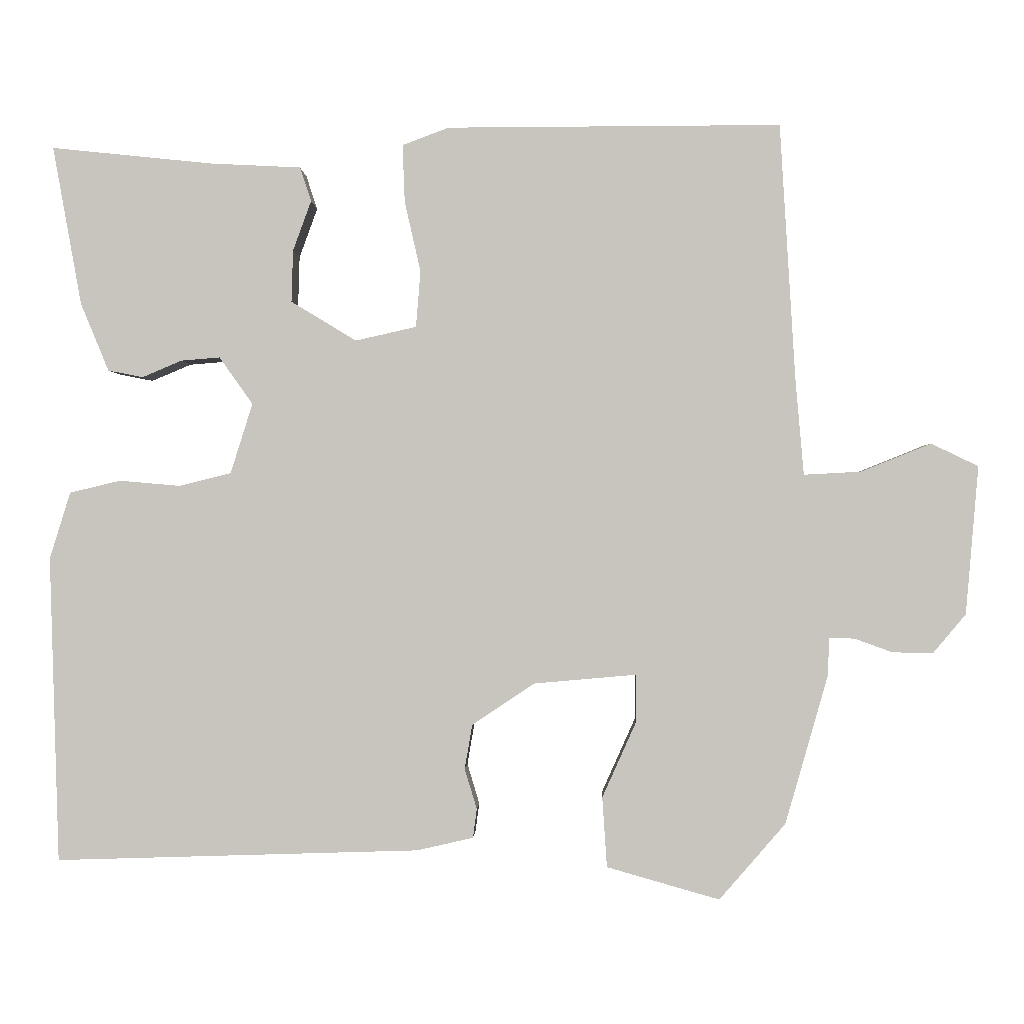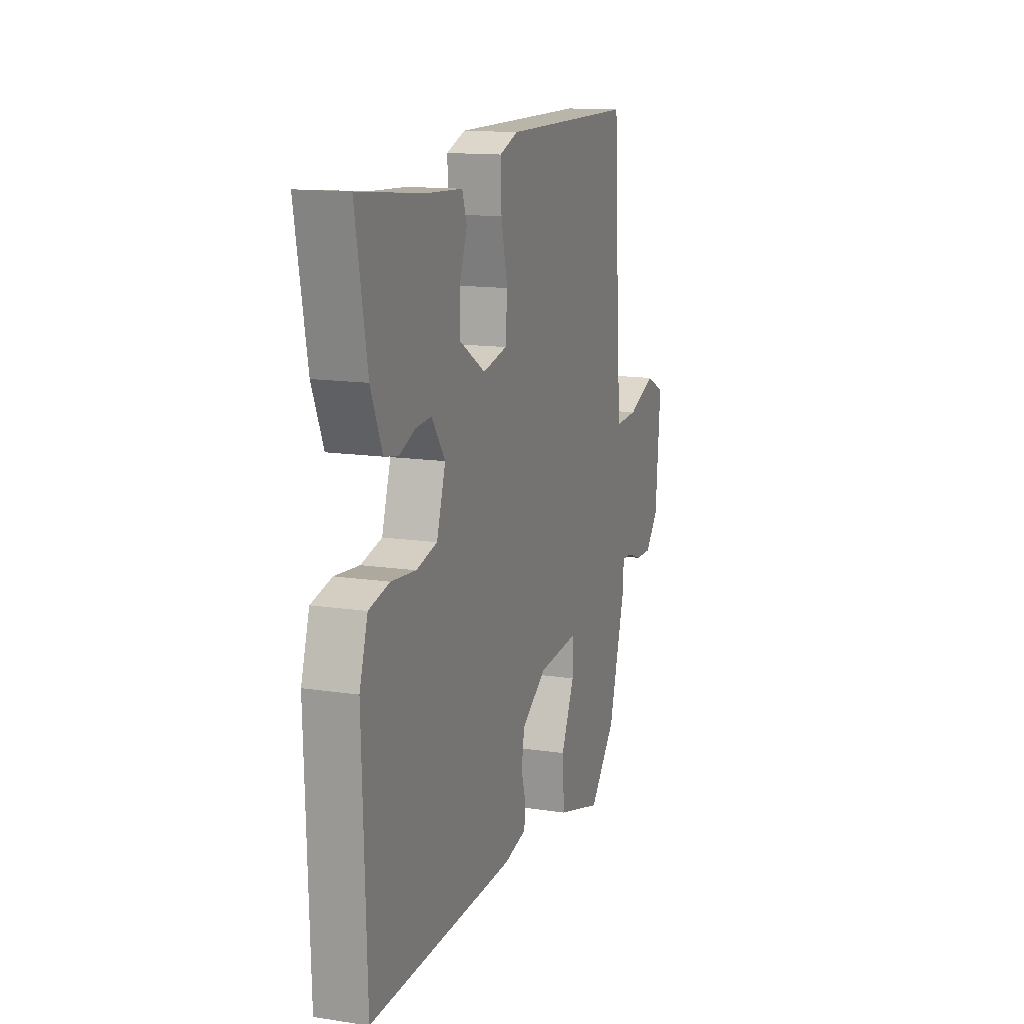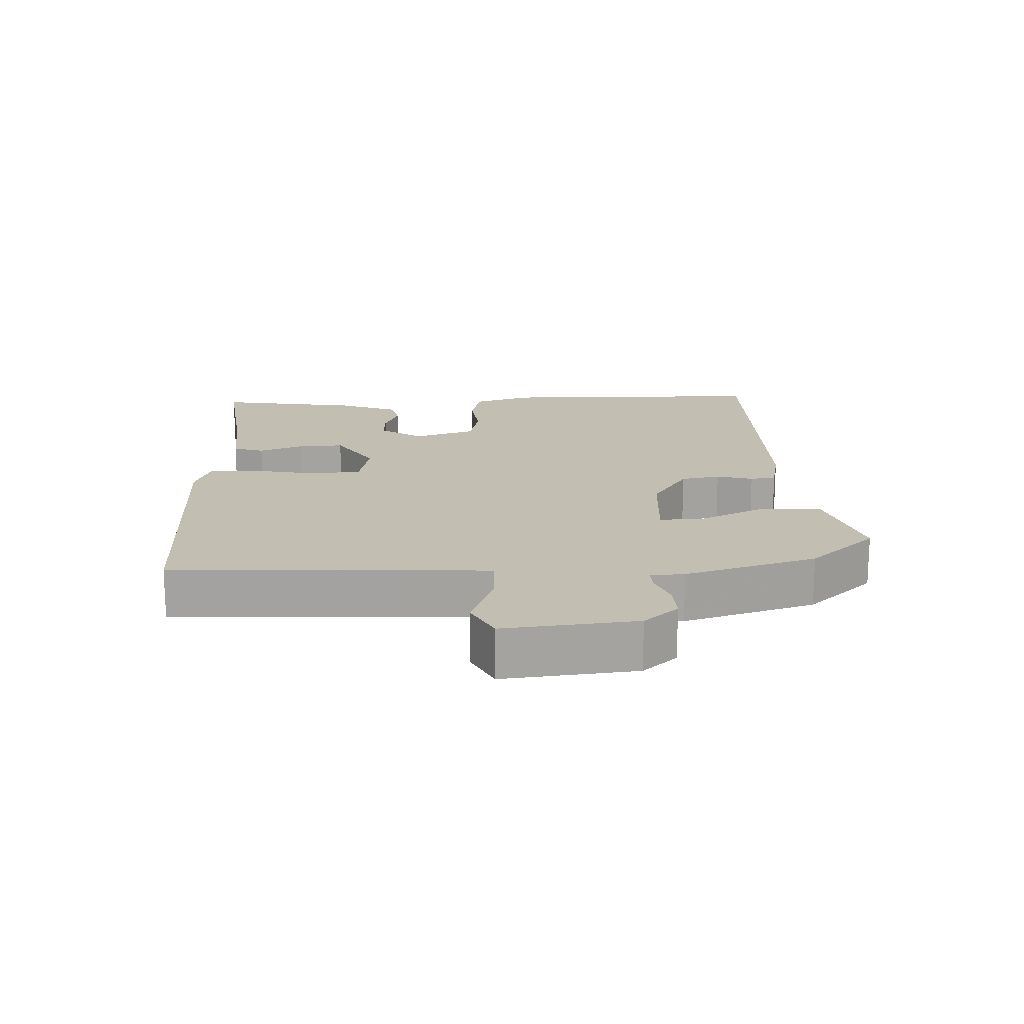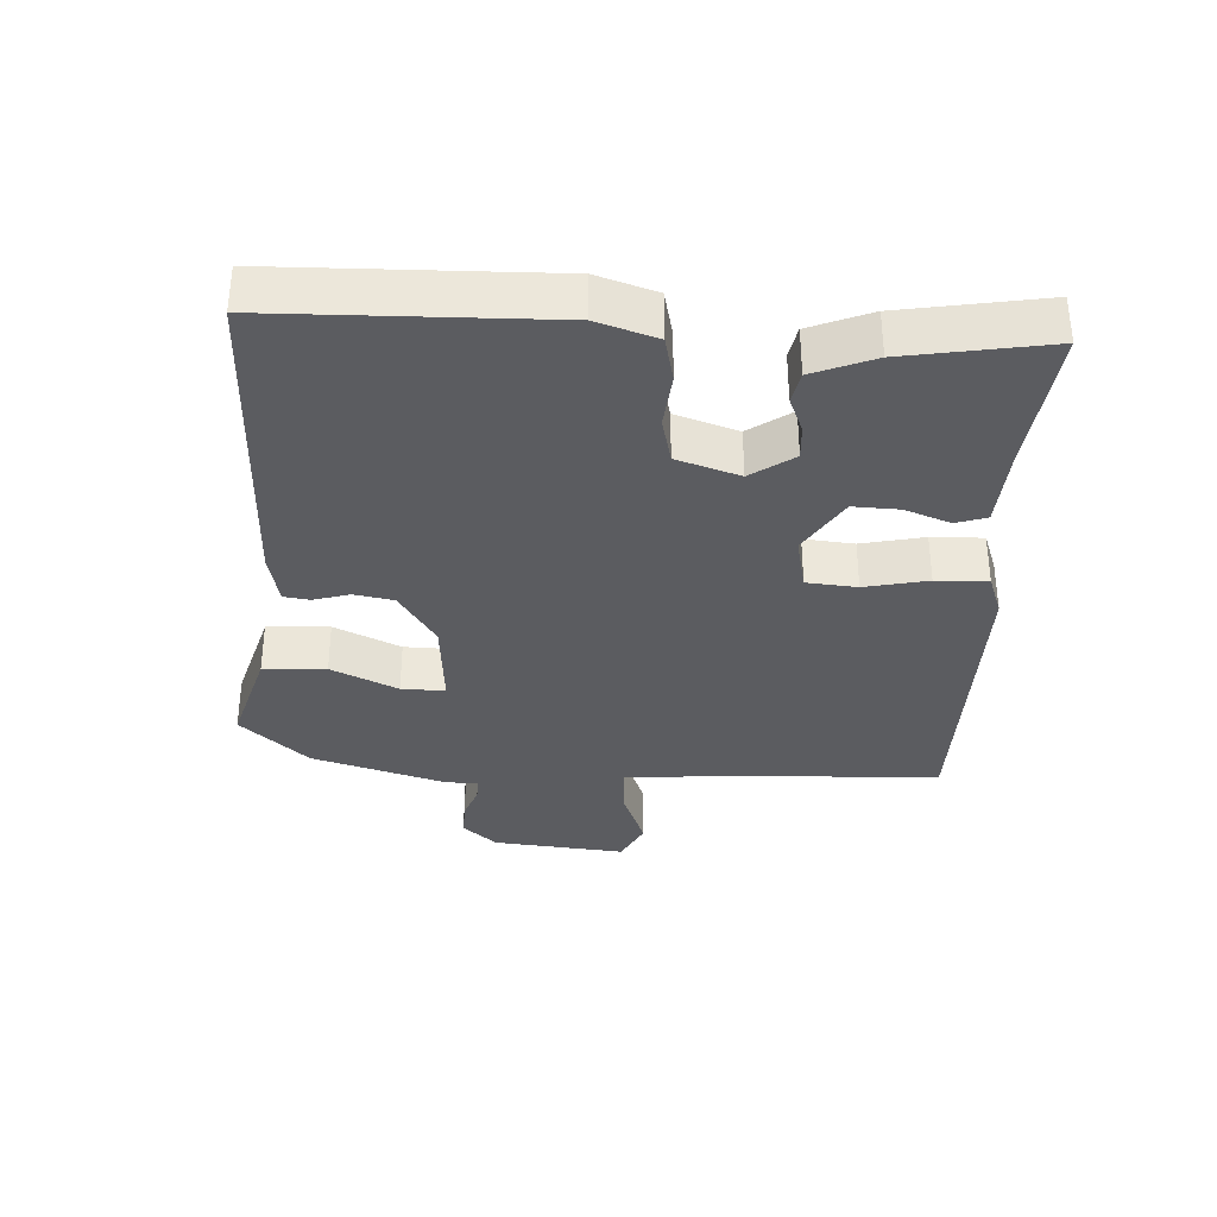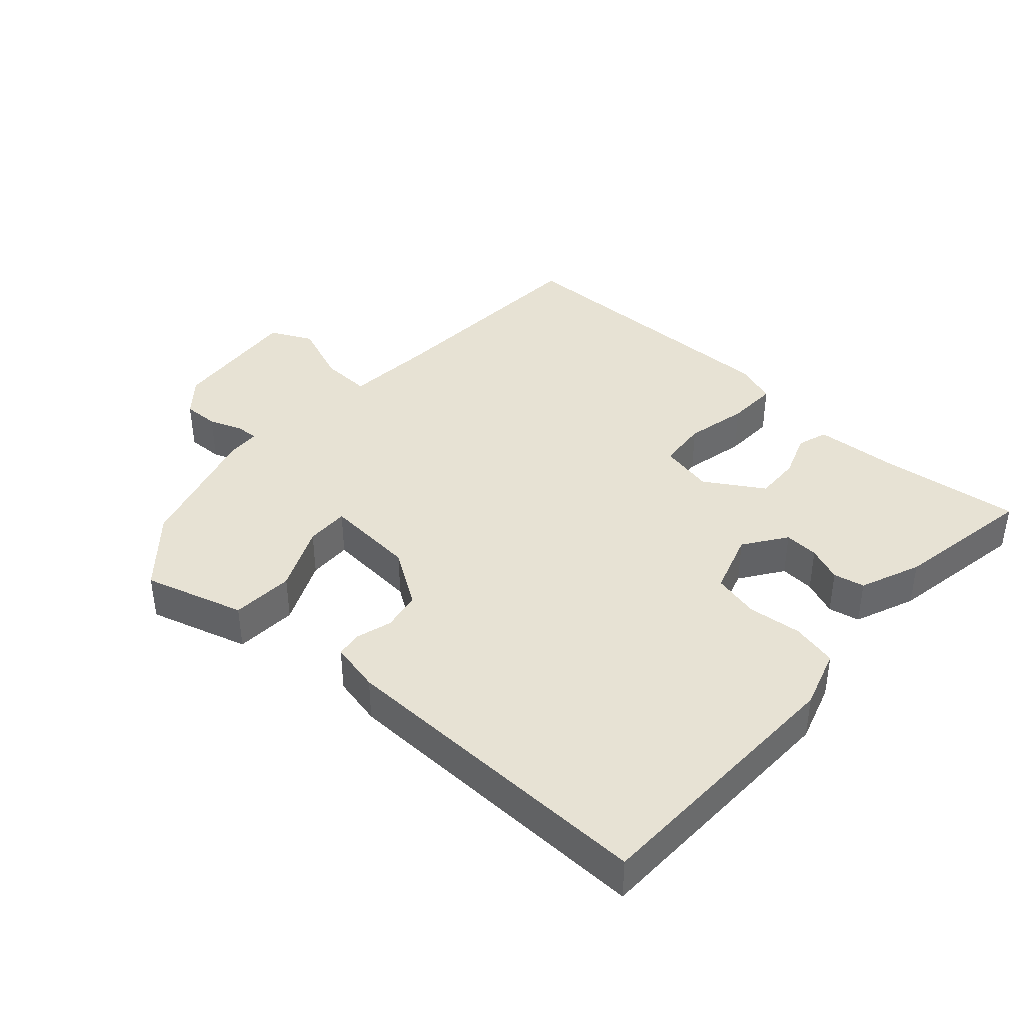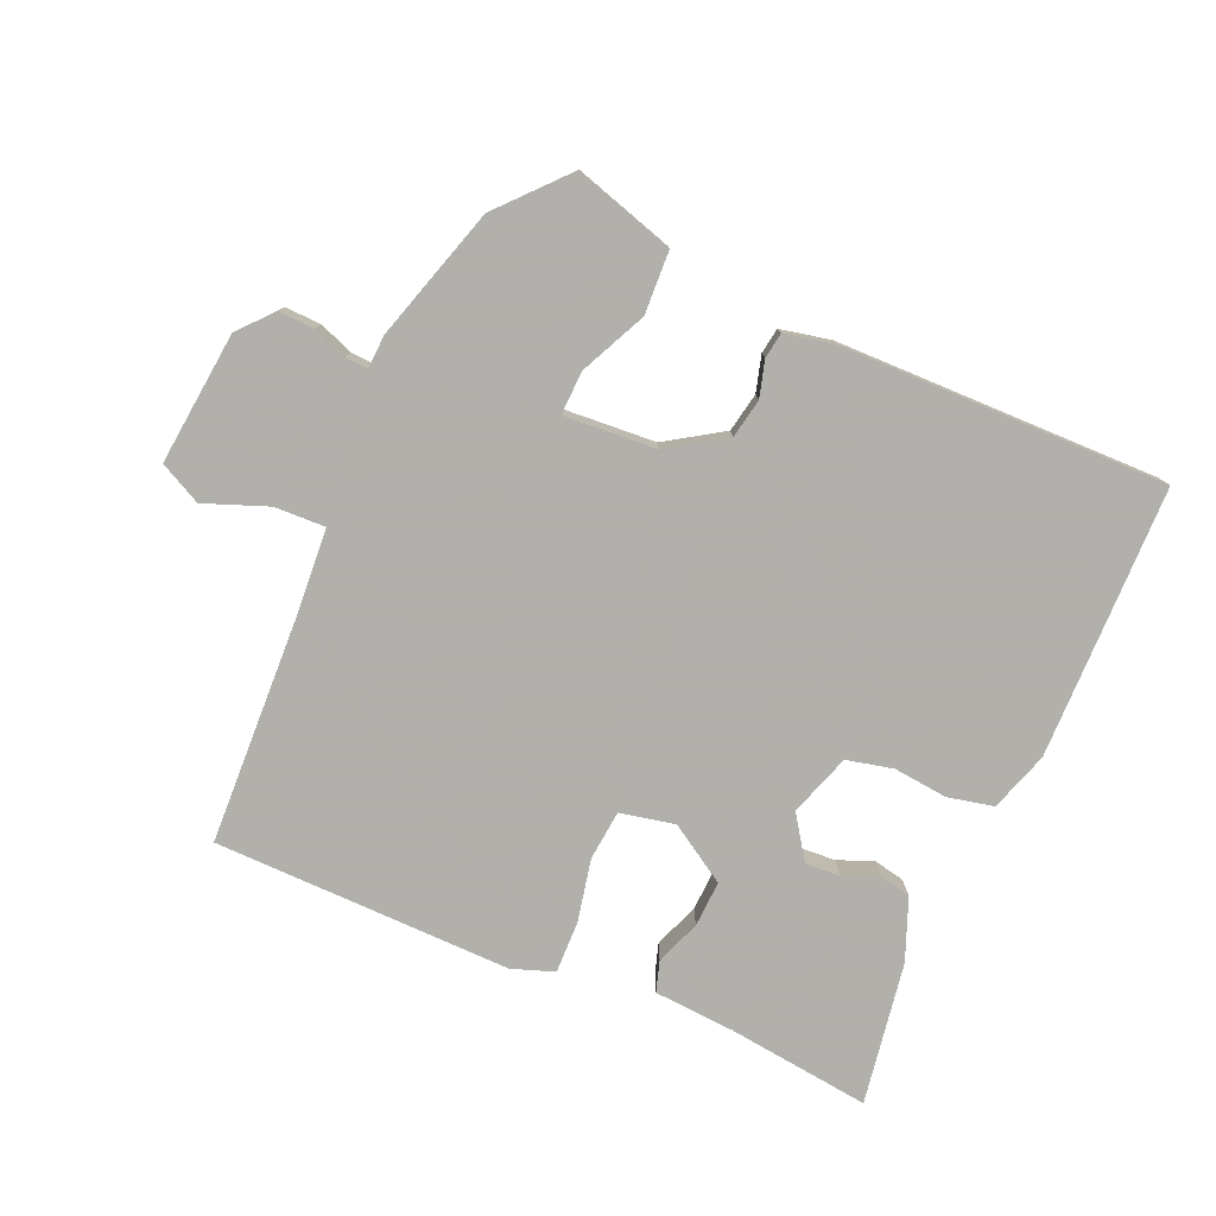
<metadata>
{"format":"obj","ext":"obj","renderer":"f3d","projection":"perspective","resolution":1024,"background":"white","views":[{"elev":-0.8,"azim":1.9,"up":"+Z"},{"elev":13.6,"azim":-71.0,"up":"+Z"},{"elev":17.3,"azim":86.5,"up":"+Y"},{"elev":-34.5,"azim":-93.7,"up":"+Y"},{"elev":39.9,"azim":-138.6,"up":"+Y"},{"elev":-78.4,"azim":155.5,"up":"+Y"}]}
</metadata>
<code>
v -0.503 0.07 0.474
v -0.291 0.07 0.452
v -0.172 0.07 0.446
v -0.157 0.07 0.401
v -0.181 0.07 0.335
v -0.183 0.07 0.267
v -0.097 0.07 0.215
v -0.017 0.07 0.233
v -0.011 0.07 0.307
v -0.032 0.07 0.399
v -0.035 0.07 0.475
v 0.026 0.07 0.498
v 0.465 0.07 0.499
v 0.485 0.07 0.164
v 0.496 0.07 0.036
v 0.571 0.07 0.04
v 0.663 0.07 0.077
v 0.725 0.07 0.047
v 0.708 0.07 -0.148
v 0.665 0.07 -0.199
v 0.612 0.07 -0.198
v 0.562 0.07 -0.18
v 0.529 0.07 -0.179
v 0.527 0.07 -0.229
v 0.471 0.07 -0.424
v 0.384 0.07 -0.524
v 0.236 0.07 -0.482
v 0.23 0.07 -0.39
v 0.274 0.07 -0.292
v 0.275 0.07 -0.228
v 0.14 0.07 -0.24
v 0.058 0.07 -0.295
v 0.048 0.07 -0.353
v 0.064 0.07 -0.406
v 0.059 0.07 -0.444
v -0.015 0.07 -0.461
v -0.493 0.07 -0.476
v -0.506 0.07 -0.075
v -0.479 0.07 0.013
v -0.412 0.07 0.029
v -0.332 0.07 0.022
v -0.264 0.07 0.039
v -0.235 0.07 0.131
v -0.279 0.07 0.193
v -0.33 0.07 0.189
v -0.382 0.07 0.167
v -0.428 0.07 0.176
v -0.465 0.07 0.265
v -0.503 0 0.474
v -0.291 0 0.452
v -0.172 0 0.446
v -0.157 0 0.401
v -0.181 0 0.335
v -0.183 0 0.267
v -0.097 0 0.215
v -0.017 0 0.233
v -0.011 0 0.307
v -0.032 0 0.399
v -0.035 0 0.475
v 0.026 0 0.498
v 0.465 0 0.499
v 0.485 0 0.164
v 0.496 0 0.036
v 0.571 0 0.04
v 0.663 0 0.077
v 0.725 0 0.047
v 0.708 0 -0.148
v 0.665 0 -0.199
v 0.612 0 -0.198
v 0.562 0 -0.18
v 0.529 0 -0.179
v 0.527 0 -0.229
v 0.471 0 -0.424
v 0.384 0 -0.524
v 0.236 0 -0.482
v 0.23 0 -0.39
v 0.274 0 -0.292
v 0.275 0 -0.228
v 0.14 0 -0.24
v 0.058 0 -0.295
v 0.048 0 -0.353
v 0.064 0 -0.406
v 0.059 0 -0.444
v -0.015 0 -0.461
v -0.493 0 -0.476
v -0.506 0 -0.075
v -0.479 0 0.013
v -0.412 0 0.029
v -0.332 0 0.022
v -0.264 0 0.039
v -0.235 0 0.131
v -0.279 0 0.193
v -0.33 0 0.189
v -0.382 0 0.167
v -0.428 0 0.176
v -0.465 0 0.265
f 48 1 2
f 47 48 2
f 46 47 2
f 45 46 2
f 3 4 5
f 2 3 5
f 45 2 5
f 44 45 5
f 43 44 5 6
f 42 43 6 7
f 39 40 41
f 38 39 41
f 37 38 41
f 36 37 41
f 35 36 41
f 34 35 41
f 33 34 41
f 32 33 41 42
f 42 7 8
f 32 42 8
f 31 32 8
f 27 28 29
f 26 27 29
f 25 26 29
f 24 25 29
f 23 24 29
f 23 29 30
f 20 21 22
f 19 20 22
f 18 19 22
f 17 18 22
f 16 17 22
f 15 16 22 23
f 12 13 14
f 11 12 14
f 10 11 14
f 9 10 14
f 9 14 15
f 23 30 31
f 15 23 31
f 9 15 31
f 8 9 31
f 50 49 96
f 50 96 95
f 50 95 94
f 50 94 93
f 53 52 51
f 53 51 50
f 53 50 93
f 53 93 92
f 54 53 92 91
f 55 54 91 90
f 89 88 87
f 89 87 86
f 89 86 85
f 89 85 84
f 89 84 83
f 89 83 82
f 89 82 81
f 90 89 81 80
f 56 55 90
f 56 90 80
f 56 80 79
f 77 76 75
f 77 75 74
f 77 74 73
f 77 73 72
f 77 72 71
f 78 77 71
f 70 69 68
f 70 68 67
f 70 67 66
f 70 66 65
f 70 65 64
f 71 70 64 63
f 62 61 60
f 62 60 59
f 62 59 58
f 62 58 57
f 63 62 57
f 79 78 71
f 79 71 63
f 79 63 57
f 79 57 56
f 1 49 50 2
f 2 50 51 3
f 3 51 52 4
f 4 52 53 5
f 5 53 54 6
f 6 54 55 7
f 7 55 56 8
f 8 56 57 9
f 9 57 58 10
f 10 58 59 11
f 11 59 60 12
f 12 60 61 13
f 13 61 62 14
f 14 62 63 15
f 15 63 64 16
f 16 64 65 17
f 17 65 66 18
f 18 66 67 19
f 19 67 68 20
f 20 68 69 21
f 21 69 70 22
f 22 70 71 23
f 23 71 72 24
f 24 72 73 25
f 25 73 74 26
f 26 74 75 27
f 27 75 76 28
f 28 76 77 29
f 29 77 78 30
f 30 78 79 31
f 31 79 80 32
f 32 80 81 33
f 33 81 82 34
f 34 82 83 35
f 35 83 84 36
f 36 84 85 37
f 37 85 86 38
f 38 86 87 39
f 39 87 88 40
f 40 88 89 41
f 41 89 90 42
f 42 90 91 43
f 43 91 92 44
f 44 92 93 45
f 45 93 94 46
f 46 94 95 47
f 47 95 96 48
f 48 96 49 1

</code>
